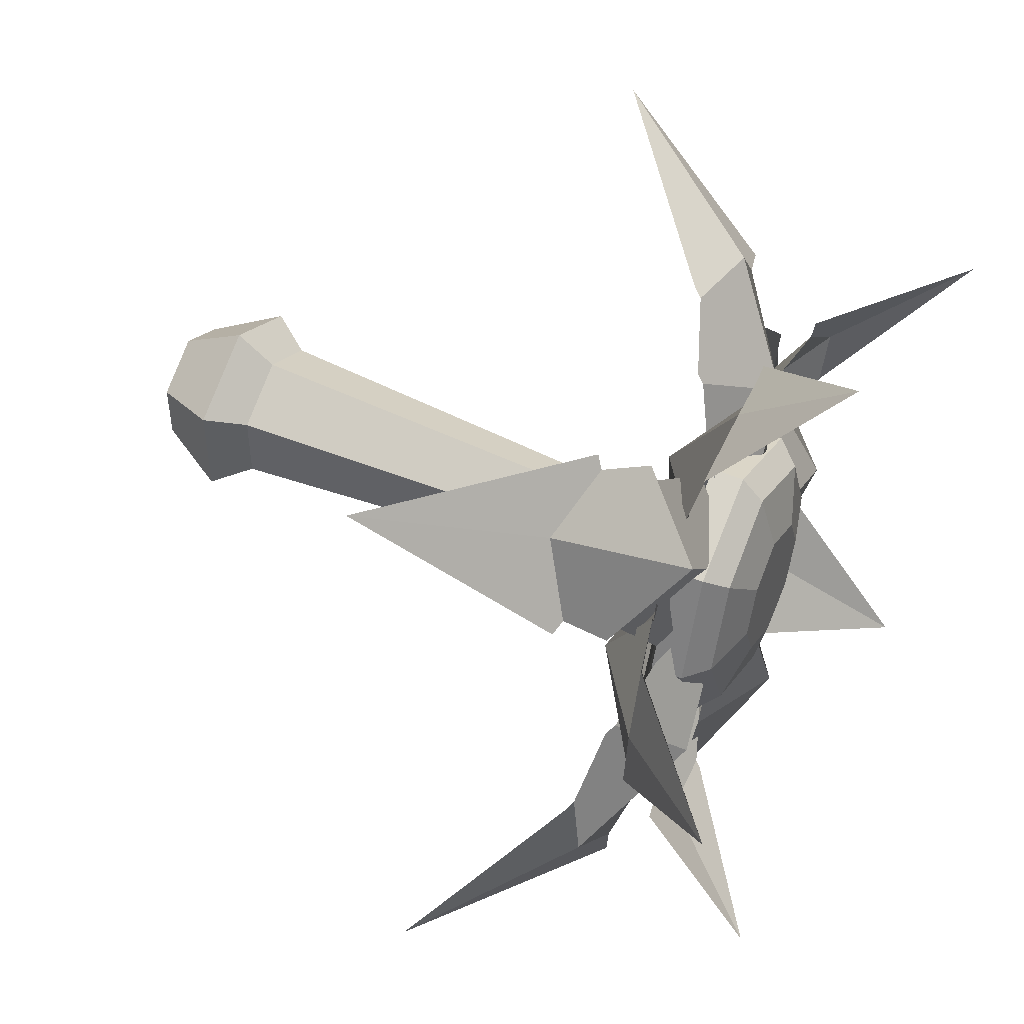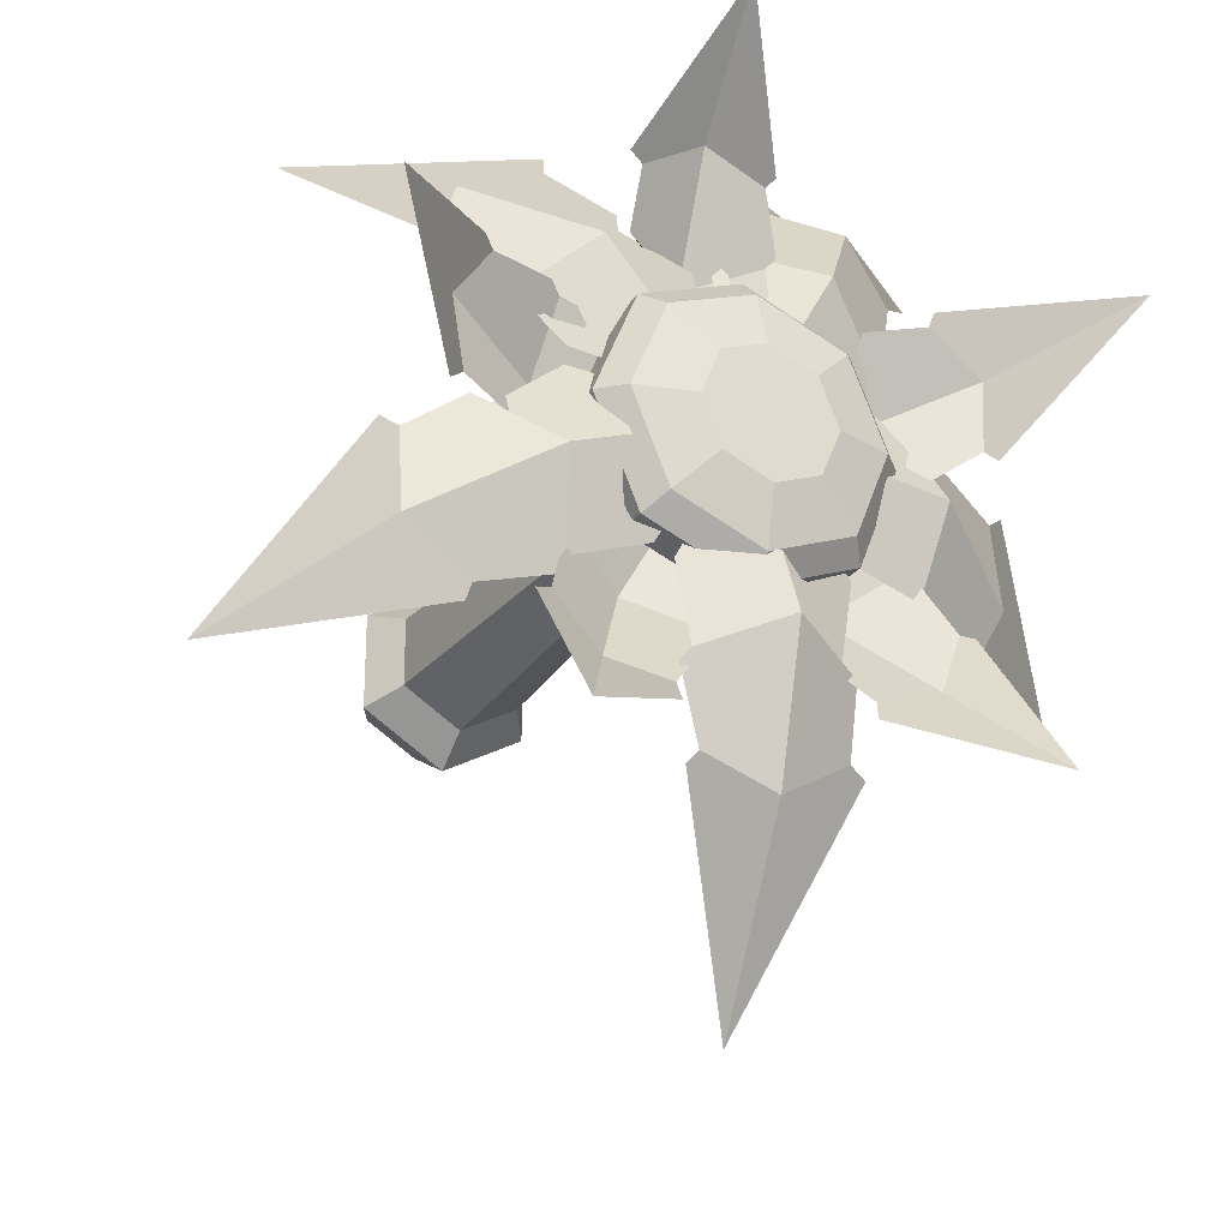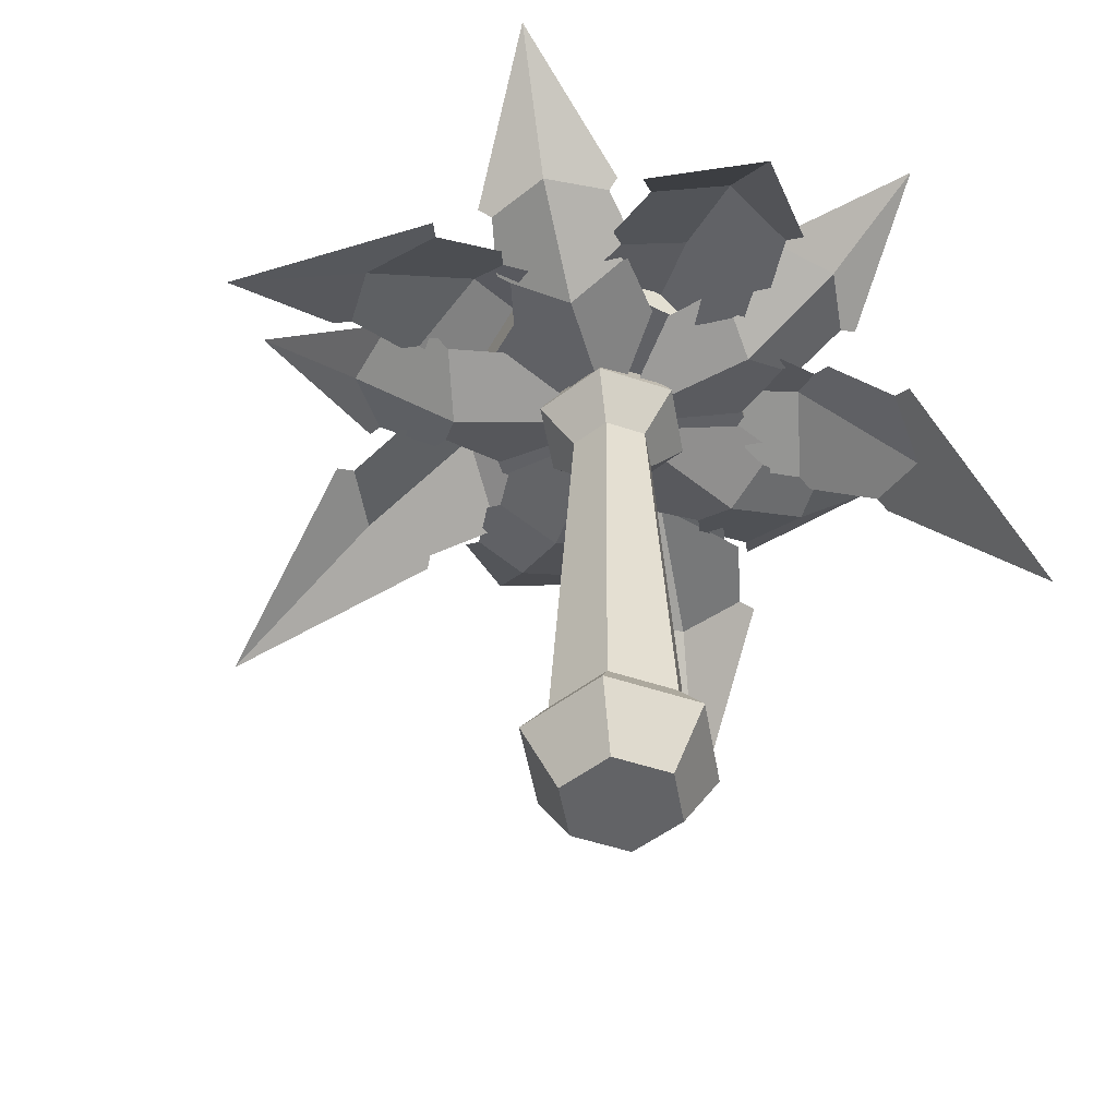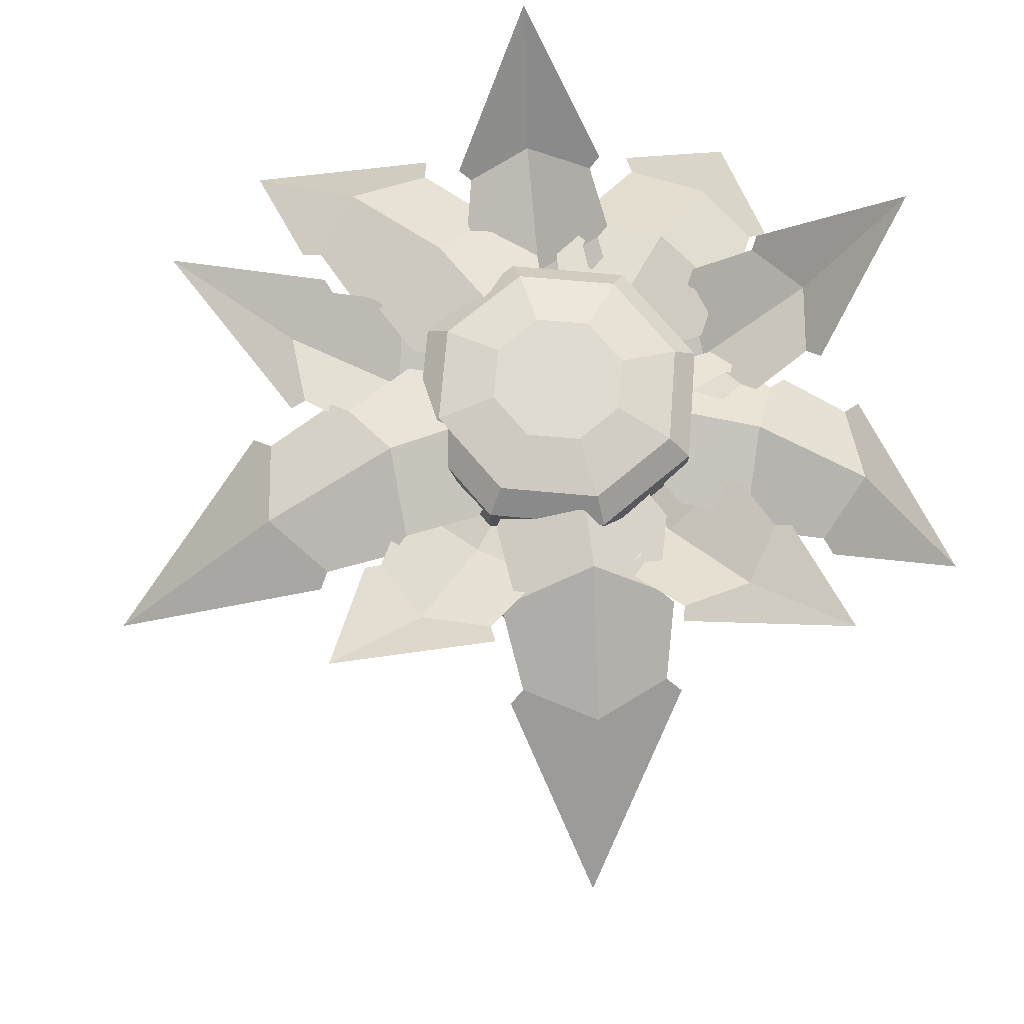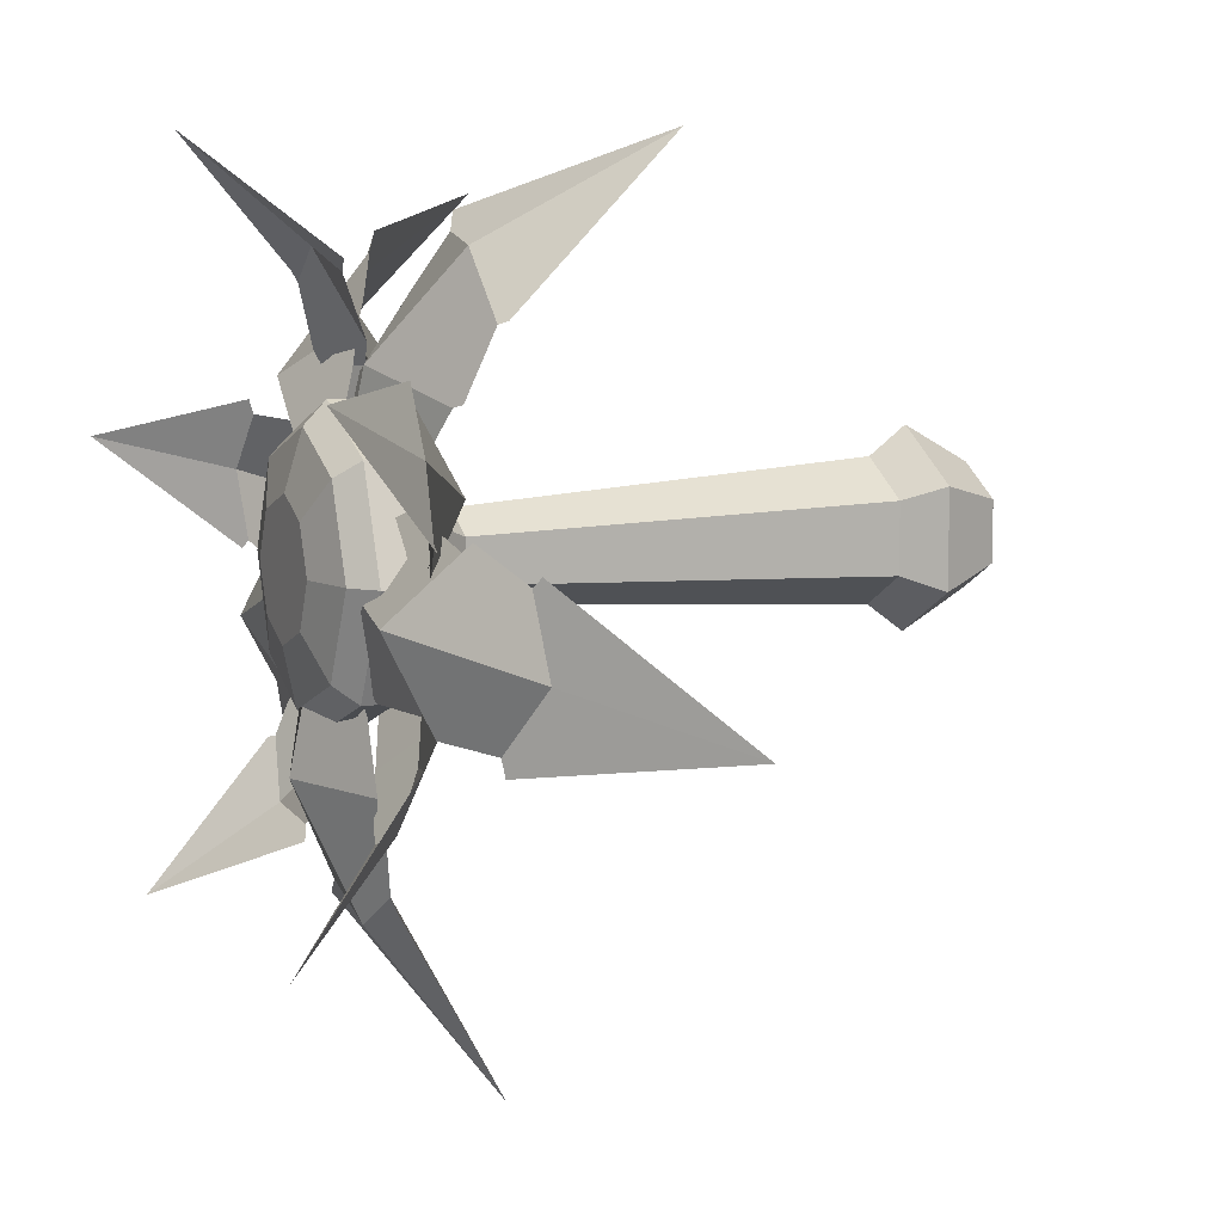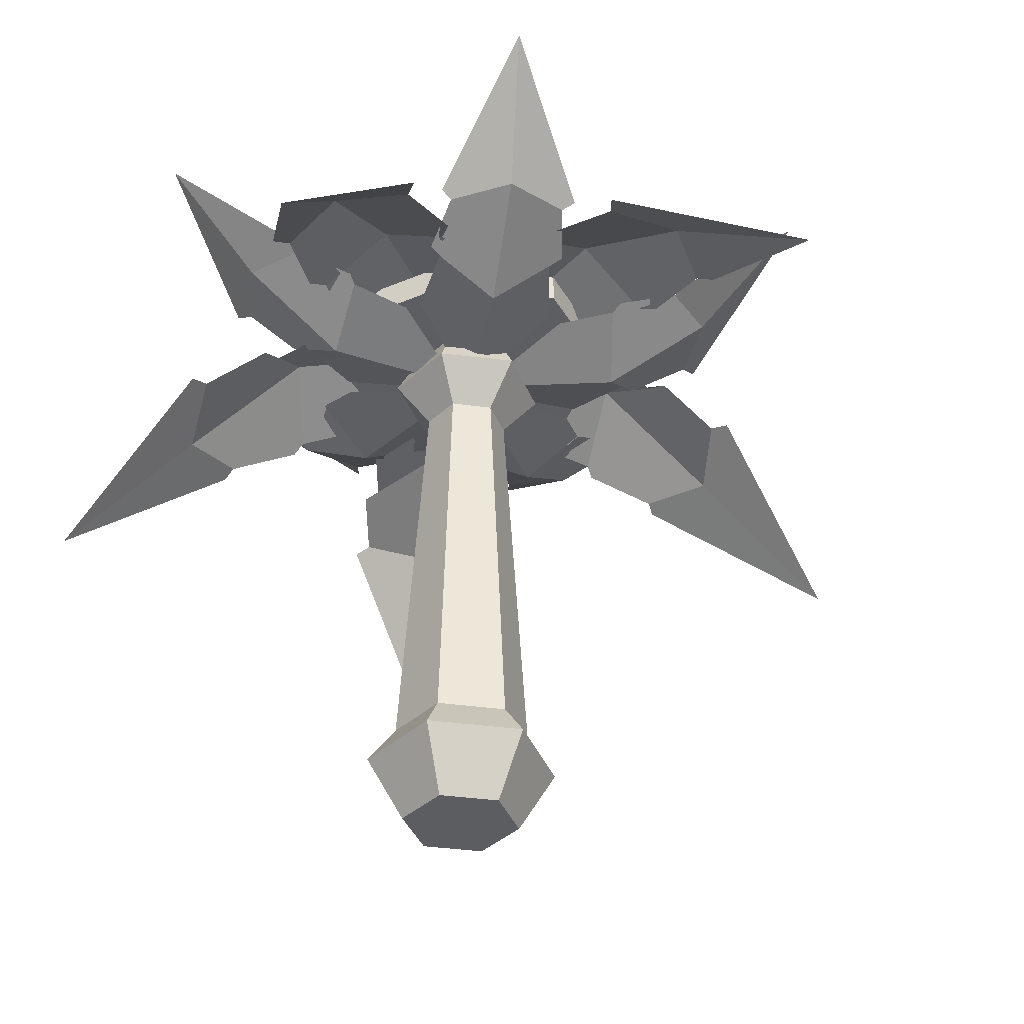
<metadata>
{"format":"obj","ext":"obj","renderer":"f3d","projection":"perspective","resolution":1024,"background":"white","views":[{"elev":49.7,"azim":115.4,"up":"+Z"},{"elev":-25.7,"azim":151.4,"up":"+Z"},{"elev":-50.9,"azim":-50.1,"up":"+Y"},{"elev":70.5,"azim":-107.8,"up":"+Y"},{"elev":9.2,"azim":-113.6,"up":"+Z"},{"elev":-37.1,"azim":139.9,"up":"+Y"}]}
</metadata>
<code>
o FLWR_02
v 0 -0 0.1882
v 0 1.883 0.1882
v 0 0 -0.1882
v 0 1.885 -0.1882
v 0.1629 0 -0.09408
v 0.1629 1.88 -0.09408
v 0.163 0 0.09408
v 0.1629 1.88 0.09408
v 0 0.2054 0.3065
v 0 1.627 0.1342
v 0 1.766 0.251
v 0 1.767 -0.251
v 0 1.626 -0.1342
v 0 0.2054 -0.3065
v 0.2174 1.763 -0.1255
v 0.1162 1.626 -0.0671
v 0.2655 0.2054 -0.1533
v 0.2174 1.764 0.1255
v 0.1162 1.626 0.0671
v 0.2655 0.2054 0.1533
v -0.1629 -0 0.09408
v -0.1629 1.883 0.09408
v -0.1629 -0 -0.09408
v -0.1629 1.88 -0.09408
v -0.2174 1.767 0.1255
v -0.1162 1.627 0.0671
v -0.2655 0.2054 0.1533
v -0.2174 1.764 -0.1255
v -0.1162 1.626 -0.0671
v -0.2655 0.2054 -0.1533
v -0.1891 0.3232 0.1092
v -0.1891 0.3232 -0.1092
v 4e-06 0.3232 0.2184
v 4e-06 0.3232 -0.2184
v 0.1891 0.3232 -0.1092
v 0.1891 0.3232 0.1092
v -0.009903 1.882 0.4458
v 0.3141 1.892 0.3141
v 0.449 1.896 -0.009729
v 0.3148 1.903 -0.3345
v -0.01015 1.918 -0.4692
v -0.3351 1.909 -0.3345
v -0.4692 1.896 -0.009729
v -0.3342 1.892 0.3141
v -0.009888 2.051 0.3767
v 0.3776 2.065 -0.007419
v -0.3978 2.065 -0.007461
v -0.2841 2.063 0.2654
v -0.009975 2.106 0.1989
v 0.1377 2.112 0.1389
v 0.1989 2.113 -0.008225
v 0.1379 2.114 -0.156
v -0.01012 2.118 -0.2174
v -0.1581 2.115 -0.156
v -0.2191 2.113 -0.008247
v -0.1578 2.112 0.1389
v -0.009903 1.982 0.4472
v 0.3141 1.992 0.3155
v 0.2641 2.063 0.2655
v 0.449 1.996 -0.008335
v 0.3148 2.003 -0.3331
v 0.2644 2.07 -0.2816
v -0.01014 2.018 -0.4678
v -0.01016 2.081 -0.3954
v -0.3351 2.008 -0.3331
v -0.2847 2.074 -0.2816
v -0.4692 1.996 -0.008336
v -0.3342 1.992 0.3155
v -0.02281 1.87 -0.4287
v 0.3777 1.853 -0.2041
v 0.1944 1.998 -0.816
v 0.5949 1.977 -0.5915
v 0.08517 1.942 -0.6212
v 0.4856 1.919 -0.3967
v 0.5466 1.97 -0.5795
v 0.2094 1.99 -0.7686
v 0.1001 1.934 -0.5738
v 0.4373 1.915 -0.3847
v 0.005314 1.798 -0.1033
v 0.0854 1.798 -0.05843
v 0.04519 1.799 -0.08059
v 0.6288 2.342 -1.037
v 0.4195 1.999 -0.7481
v 0.255 1.774 -0.4548
v -0.4147 1.853 -0.1108
v -0.07741 1.87 -0.4222
v -0.716 1.973 -0.4371
v -0.3787 1.998 -0.7485
v -0.5645 1.919 -0.273
v -0.2272 1.942 -0.5844
v -0.3822 1.991 -0.6989
v -0.6663 1.97 -0.4366
v -0.5147 1.915 -0.2725
v -0.2307 1.934 -0.5348
v -0.09663 1.798 -0.03698
v -0.02917 1.798 -0.09928
v -0.06267 1.799 -0.06788
v -0.739 2.342 -0.9445
v -0.5818 1.999 -0.6301
v -0.3537 1.774 -0.3831
v -0.2335 1.853 0.3602
v -0.4255 1.853 -0.05685
v -0.6369 1.97 0.5459
v -0.8289 1.97 0.1289
v -0.434 1.917 0.4525
v -0.626 1.917 0.03546
v -0.7828 1.964 0.1476
v -0.6212 1.964 0.4987
v -0.4183 1.911 0.4053
v -0.5799 1.911 0.05416
v -0.06503 1.798 0.08048
v -0.1034 1.798 -0.002932
v -0.08392 1.799 0.03863
v -1.097 2.342 0.5376
v -0.7791 1.983 0.3586
v -0.4736 1.762 0.218
v 0.2704 1.853 0.3334
v -0.1856 1.853 0.3871
v 0.3224 1.97 0.7745
v -0.1336 1.97 0.8282
v 0.2962 1.917 0.5526
v -0.1597 1.917 0.6063
v -0.1016 1.964 0.7901
v 0.2824 1.964 0.7449
v 0.2562 1.911 0.523
v -0.1277 1.911 0.5683
v 0.05645 1.798 0.08672
v -0.03474 1.798 0.09746
v 0.01081 1.799 0.09176
v 0.1504 2.342 1.165
v 0.1003 1.983 0.8518
v 0.061 1.762 0.5178
v 0.4006 1.853 -0.1542
v 0.3108 1.853 0.2961
v 0.8362 1.971 -0.06727
v 0.7464 1.97 0.383
v 0.6171 1.917 -0.111
v 0.5273 1.917 0.3393
v 0.7201 1.964 0.3408
v 0.7957 1.964 -0.03837
v 0.5766 1.911 -0.08207
v 0.501 1.911 0.297
v 0.09993 1.798 -0.02688
v 0.08196 1.798 0.06317
v 0.09061 1.799 0.01808
v 1.146 2.342 0.2515
v 0.8411 1.983 0.1678
v 0.5113 1.762 0.102
v -0.446 1.903 0.2577
v 0.02203 1.876 0.5191
v -0.6998 1.727 0.6924
v -0.2317 1.7 0.9538
v -0.5721 1.803 0.473
v -0.1041 1.776 0.7344
v -0.2492 1.714 0.8994
v -0.6433 1.737 0.6792
v -0.5157 1.812 0.4599
v -0.1216 1.789 0.68
v -0.1044 1.987 0.09592
v -0.01083 1.982 0.1482
v -0.05743 1.983 0.1215
v -0.7382 1.267 1.175
v -0.4948 1.758 0.8728
v -0.3032 1.977 0.5609
v -0.3675 1.977 -0.3235
v -0.4728 1.909 0.1996
v -0.8761 1.814 -0.4401
v -0.9815 1.755 0.08295
v -0.6203 1.904 -0.3822
v -0.7256 1.84 0.1409
v -0.9341 1.764 0.05015
v -0.8454 1.814 -0.3903
v -0.5896 1.904 -0.3324
v -0.6783 1.85 0.1081
v -0.1003 2.003 -0.04536
v -0.1214 1.991 0.05926
v -0.1105 1.996 0.006842
v -1.41 1.329 -0.3362
v -0.987 1.735 -0.1919
v -0.6025 2.048 -0.0864
v 0.2129 1.994 -0.4286
v -0.3202 1.985 -0.3667
v 0.1531 1.936 -0.9563
v -0.3801 1.927 -0.8945
v 0.1832 1.961 -0.6916
v -0.3499 1.952 -0.6298
v -0.3334 1.931 -0.8593
v 0.1156 1.939 -0.9114
v 0.1457 1.962 -0.6467
v -0.3032 1.954 -0.5947
v 0.03616 2.008 -0.08506
v -0.07047 2.006 -0.0727
v -0.0171 2.005 -0.07867
v -0.177 1.54 -1.526
v -0.1204 1.937 -0.9858
v -0.0756 2.126 -0.569
v 0.4931 1.925 0.08759
v 0.269 1.988 -0.3973
v 0.9655 1.838 -0.1428
v 0.7413 1.891 -0.6277
v 0.7279 1.864 -0.0277
v 0.5038 1.923 -0.5126
v 0.7228 1.889 -0.5722
v 0.9115 1.844 -0.1639
v 0.674 1.873 -0.04876
v 0.4853 1.922 -0.457
v 0.1164 1.995 0.03168
v 0.07156 2.006 -0.06529
v 0.09362 1.999 -0.01682
v 1.281 1.432 -0.6655
v 0.9074 1.863 -0.4116
v 0.5492 2.067 -0.22
v 0.08587 1.877 0.5117
v 0.4805 1.918 0.1502
v 0.4384 1.685 0.8761
v 0.833 1.727 0.5146
v 0.2611 1.782 0.6921
v 0.6558 1.824 0.3306
v 0.7748 1.734 0.5148
v 0.4425 1.698 0.8192
v 0.2653 1.795 0.6351
v 0.5976 1.83 0.3308
v 0.02949 1.983 0.1435
v 0.1084 1.991 0.07124
v 0.06869 1.985 0.1069
v 1.017 1.176 0.9625
v 0.676 1.644 0.7371
v 0.4086 1.989 0.4784
f 12 4 6 15
f 2 8 6 4
f 15 6 8 18
f 18 8 2 11
f 7 20 9 1
f 36 19 10 33
f 19 18 11 10
f 5 17 20 7
f 35 16 19 36
f 16 15 18 19
f 3 14 17 5
f 34 13 16 35
f 13 12 15 16
f 7 1 3 5
f 11 2 22 25
f 4 24 22 2
f 25 22 24 28
f 28 24 4 12
f 23 30 14 3
f 32 29 13 34
f 29 28 12 13
f 21 27 30 23
f 31 26 29 32
f 26 25 28 29
f 1 9 27 21
f 33 10 26 31
f 10 11 25 26
f 23 3 1 21
f 9 33 31 27
f 27 31 32 30
f 30 32 34 14
f 14 34 35 17
f 17 35 36 20
f 20 36 33 9
f 37 44 43 42 41 40 39 38
f 66 47 55 54
f 37 38 58 57
f 44 37 57 68
f 38 39 60 58
f 39 40 61 60
f 40 41 63 61
f 41 42 65 63
f 42 43 67 65
f 43 44 68 67
f 49 50 51 52 53 54 55 56
f 62 64 53 52
f 59 46 51 50
f 47 48 56 55
f 64 66 54 53
f 46 62 52 51
f 45 59 50 49
f 48 45 49 56
f 57 58 59 45
f 58 60 46 59
f 60 61 62 46
f 61 63 64 62
f 63 65 66 64
f 65 67 47 66
f 67 68 48 47
f 68 57 45 48
f 83 76 71 82
f 84 81 79 69 77
f 84 77 73 76 83
f 74 78 84 83 75
f 75 83 82 72
f 78 70 80 81 84
f 99 92 87 98
f 100 97 95 85 93
f 100 93 89 92 99
f 90 94 100 99 91
f 91 99 98 88
f 94 86 96 97 100
f 115 108 103 114
f 116 113 111 101 109
f 116 109 105 108 115
f 106 110 116 115 107
f 107 115 114 104
f 110 102 112 113 116
f 131 124 119 130
f 132 129 127 117 125
f 132 125 121 124 131
f 122 126 132 131 123
f 123 131 130 120
f 126 118 128 129 132
f 147 140 135 146
f 148 145 143 133 141
f 148 141 137 140 147
f 138 142 148 147 139
f 139 147 146 136
f 142 134 144 145 148
f 163 162 151 156
f 164 157 149 159 161
f 164 163 156 153 157
f 154 155 163 164 158
f 155 152 162 163
f 158 164 161 160 150
f 179 178 167 172
f 180 173 165 175 177
f 180 179 172 169 173
f 170 171 179 180 174
f 171 168 178 179
f 174 180 177 176 166
f 195 194 183 188
f 196 189 181 191 193
f 196 195 188 185 189
f 186 187 195 196 190
f 187 184 194 195
f 190 196 193 192 182
f 211 210 199 204
f 212 205 197 207 209
f 212 211 204 201 205
f 202 203 211 212 206
f 203 200 210 211
f 206 212 209 208 198
f 227 226 215 220
f 228 221 213 223 225
f 228 227 220 217 221
f 218 219 227 228 222
f 219 216 226 227
f 222 228 225 224 214

</code>
